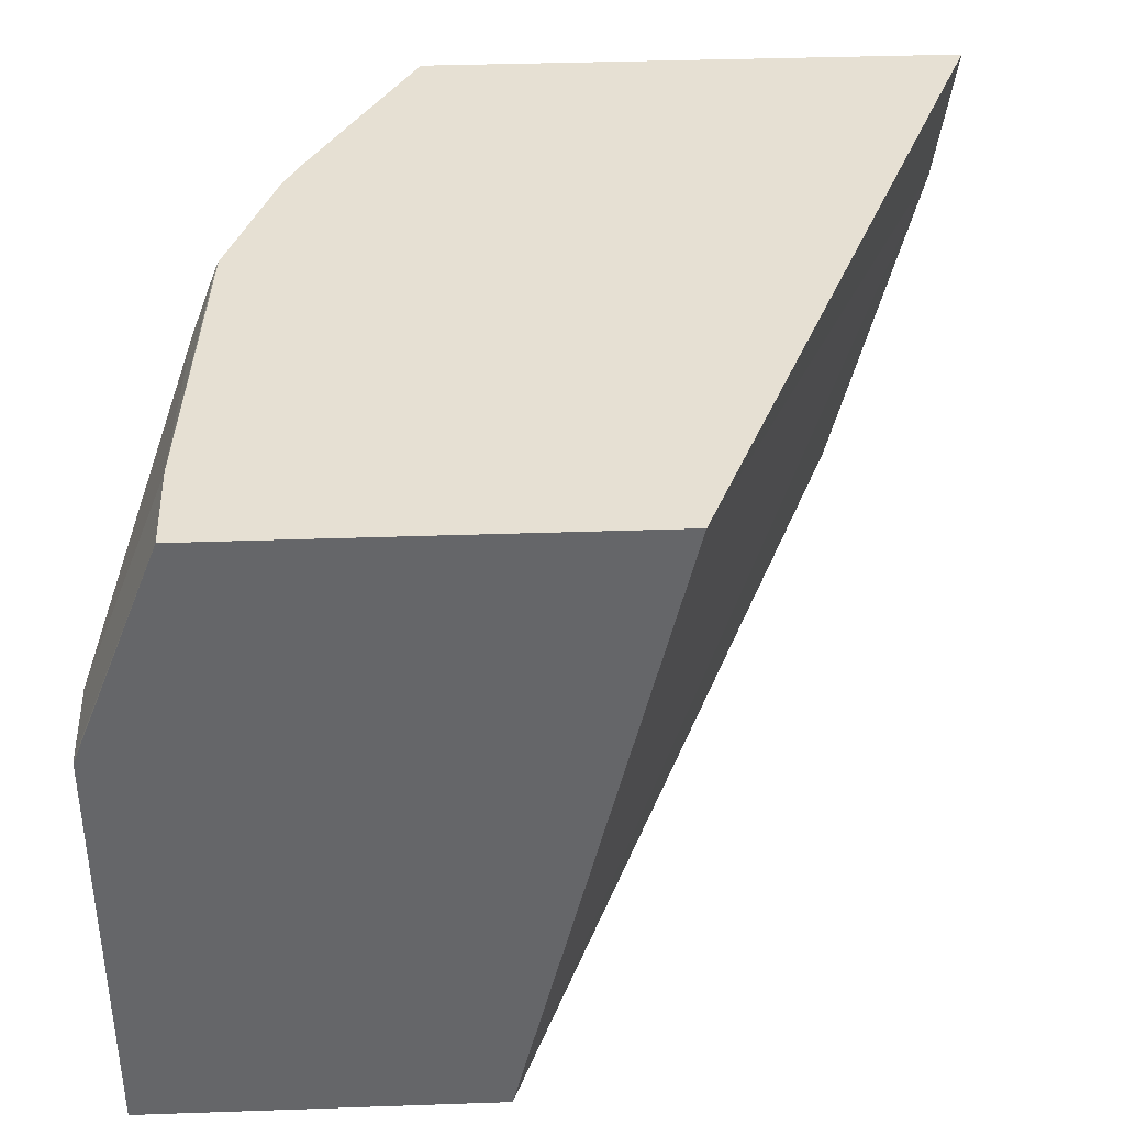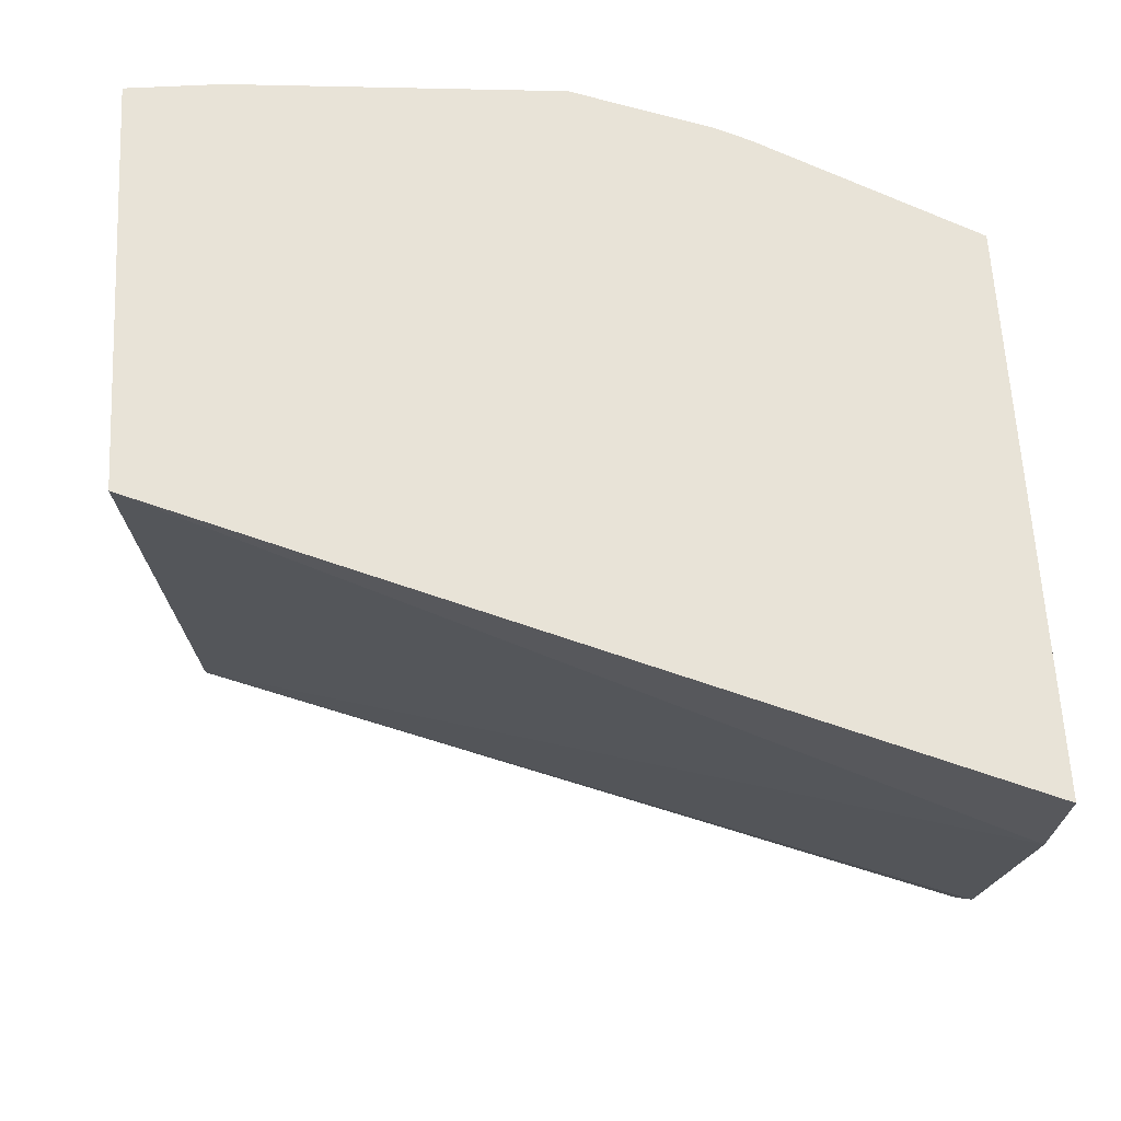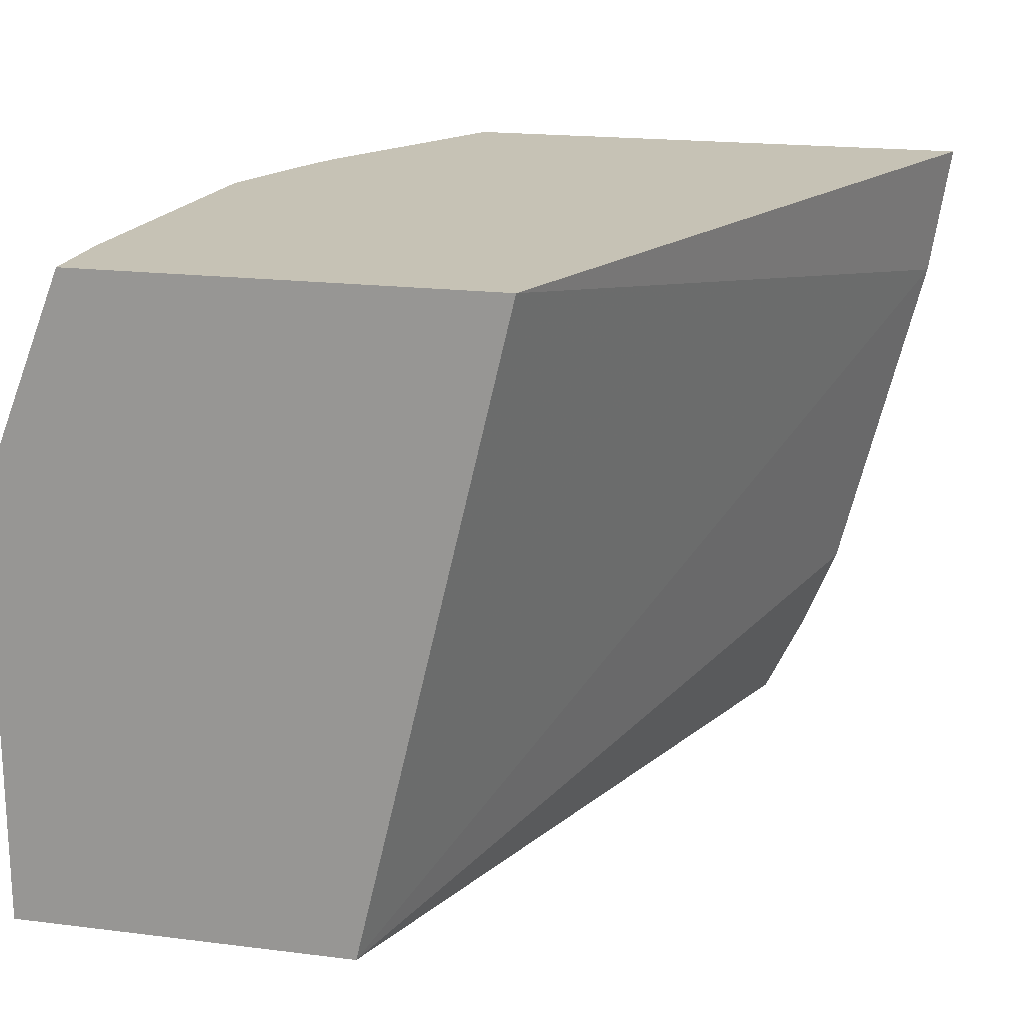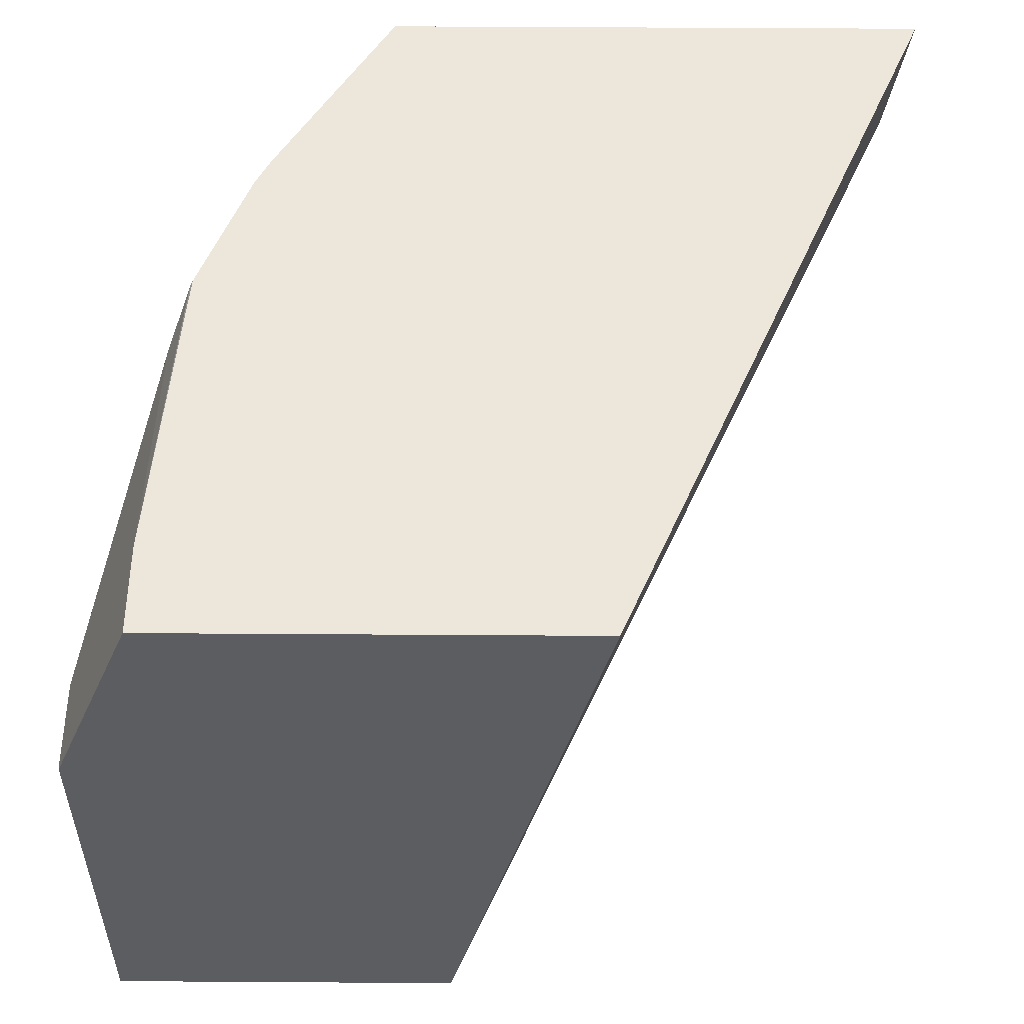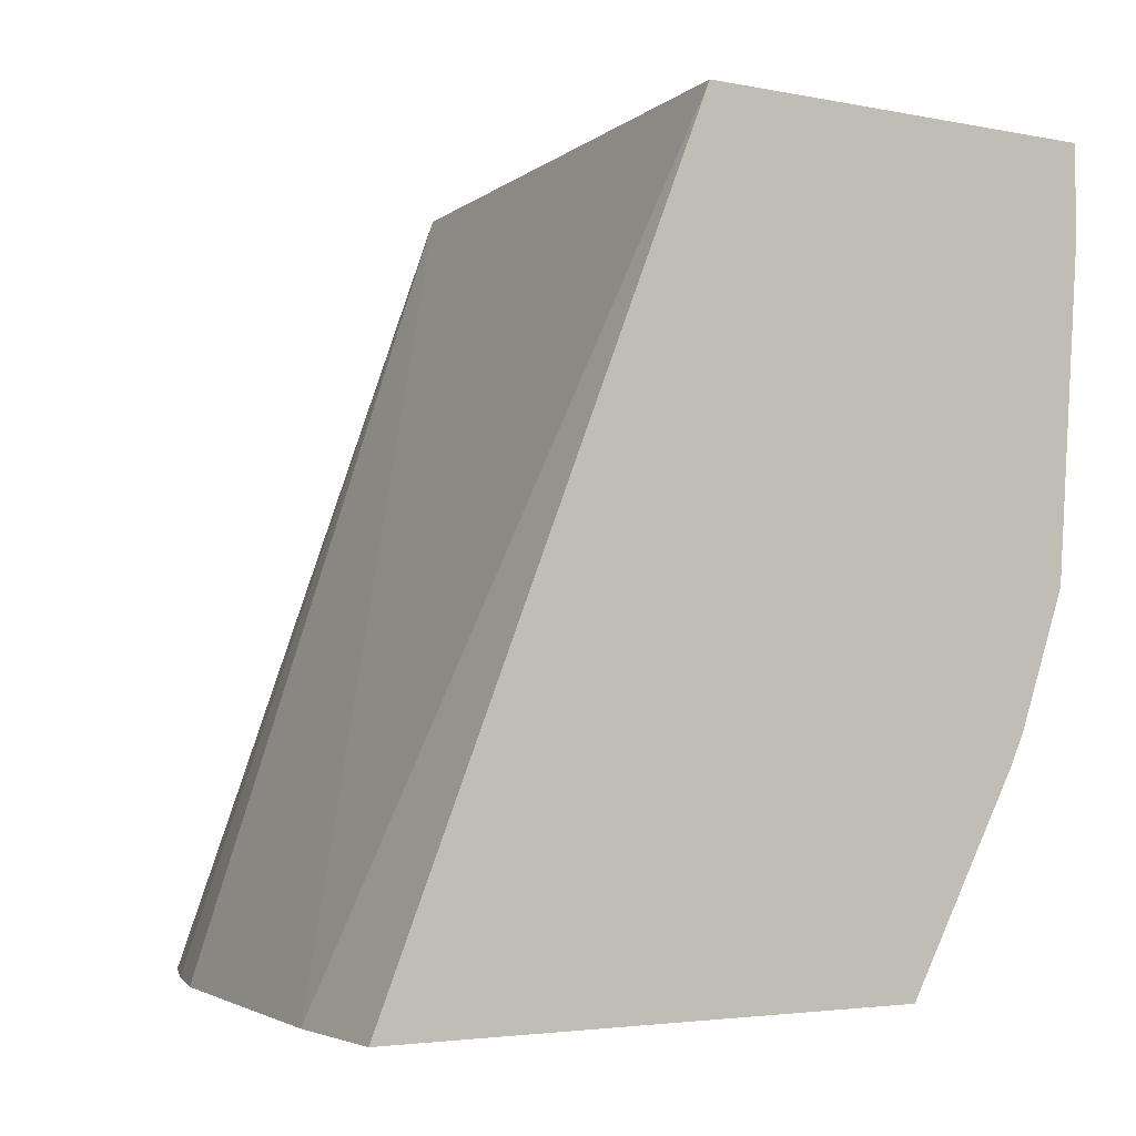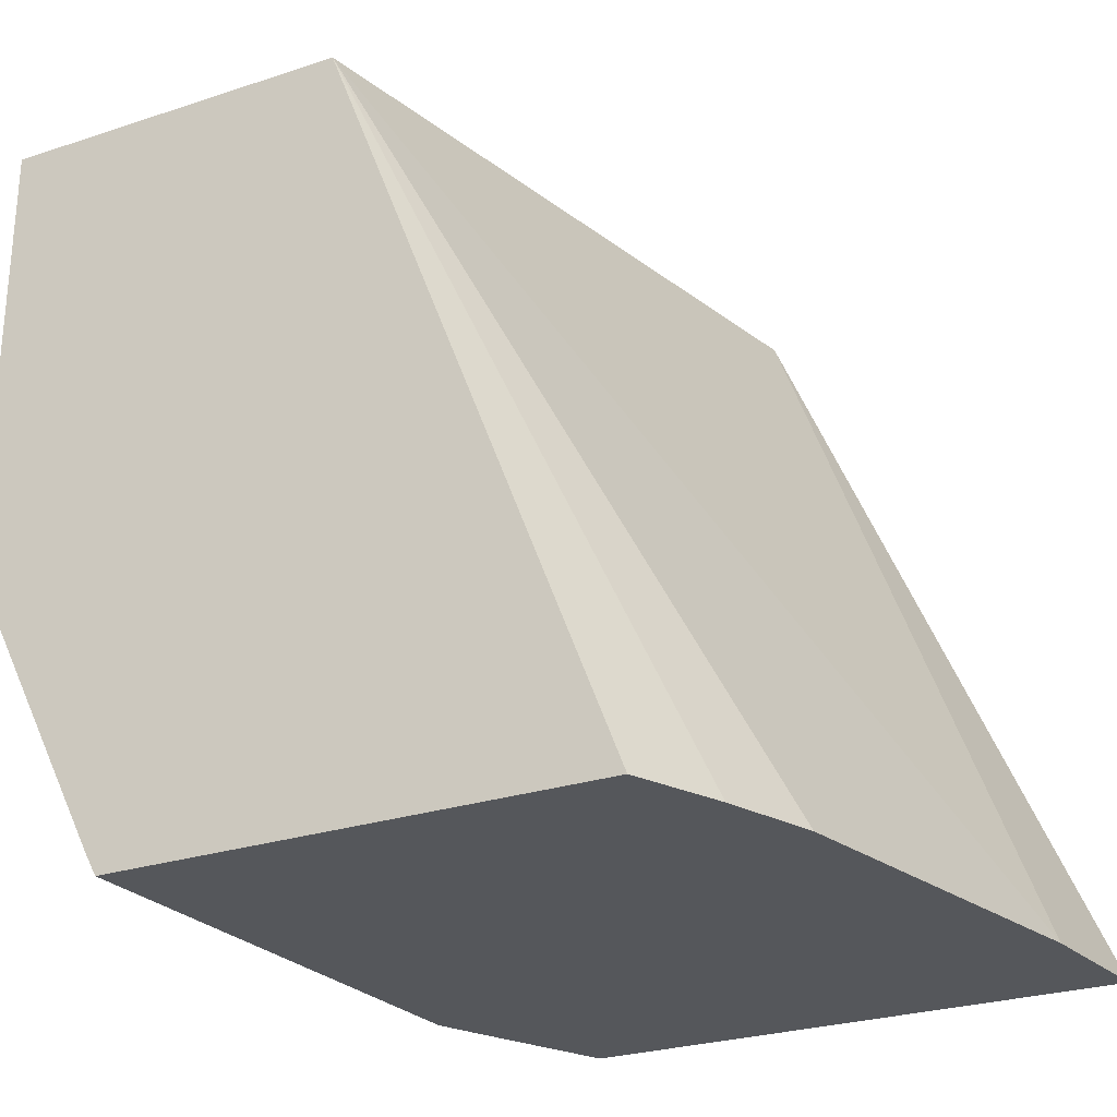
<metadata>
{"format":"obj","ext":"obj","renderer":"f3d","projection":"perspective","resolution":1024,"background":"white","views":[{"elev":38.4,"azim":177.5,"up":"+Z"},{"elev":61.5,"azim":-93.0,"up":"+Z"},{"elev":18.9,"azim":-166.6,"up":"+Z"},{"elev":53.0,"azim":-179.6,"up":"+Z"},{"elev":-3.3,"azim":-35.5,"up":"+Y"},{"elev":-26.7,"azim":-152.8,"up":"+Y"}]}
</metadata>
<code>
v 0.5278 -0.4504 0.2929
v 0.6693 -0.1153 0.2929
v 0.5371 -0.4504 0.2331
v 0.7654 -0.4504 0.2929
v 0.855 -0.1153 0.2929
v 0.7384 -0.1153 0.0008816
v 0.5759 -0.4504 0.07773
v 0.7878 -0.4504 0.2491
v 0.7918 -0.4275 0.272
v 0.8159 -0.3636 0.2929
v 0.855 -0.1555 0.2929
v 0.8938 -0.1166 0.1943
v 0.8935 -0.1153 0.1945
v 0.8938 -0.1153 0.0008816
v 0.6103 -0.4504 0.0008816
v 0.592 -0.4504 0.03886
v 0.8037 -0.4504 0.2173
v 0.8307 -0.3886 0.2331
v 0.8229 -0.3497 0.2929
v 0.855 -0.272 0.272
v 0.8938 -0.1555 0.1943
v 0.8442 -0.2928 0.2929
v 0.8453 -0.2915 0.2915
v 0.8938 -0.1153 0.1929
v 0.8938 -0.272 0.0008816
v 0.8237 -0.4504 0.0008816
v 0.8291 -0.4404 0.07773
v 0.8064 -0.4469 0.2137
v 0.8453 -0.3692 0.2137
v 0.8938 -0.2332 0.1554
v 0.8841 -0.2526 0.1749
v 0.8938 -0.272 0.07773
v 0.8935 -0.3109 0.0008816
v 0.8291 -0.4404 0.0008816
v 0.8547 -0.3892 0.0008816
v 0.8453 -0.408 0.09717
v 0.8934 -0.3118 0.0008816
v 0.855 -0.3497 0.1943
v 0.855 -0.3886 0.07773
f 18 28 29
f 17 27 28
f 18 22 19
f 18 29 22
f 17 28 18
f 20 30 21
f 17 26 27
f 12 21 30
f 12 14 24
f 12 25 14
f 12 32 25
f 12 30 32
f 11 23 20
f 11 22 23
f 20 23 31
f 12 24 13
f 20 31 30
f 32 37 33
f 23 29 31
f 11 20 21
f 36 39 37
f 35 39 36
f 35 37 39
f 32 38 37
f 30 38 32
f 29 30 31
f 22 29 23
f 29 38 30
f 29 36 37
f 28 36 29
f 27 36 28
f 27 35 36
f 27 34 35
f 26 34 27
f 25 32 33
f 29 37 38
f 10 18 19
f 1 26 17
f 9 17 18
f 2 13 24
f 2 5 13
f 1 5 2
f 1 11 5
f 1 22 11
f 1 19 22
f 1 10 19
f 1 4 10
f 1 8 4
f 1 15 26
f 1 16 15
f 1 7 16
f 1 3 7
f 1 2 3
f 9 18 10
f 2 24 14
f 2 14 6
f 1 17 8
f 3 6 7
f 8 17 9
f 2 6 3
f 6 16 7
f 6 15 16
f 6 26 15
f 6 35 34
f 6 37 35
f 6 34 26
f 6 25 33
f 6 14 25
f 4 8 9
f 5 12 13
f 5 21 12
f 5 11 21
f 6 33 37
f 4 9 10

</code>
